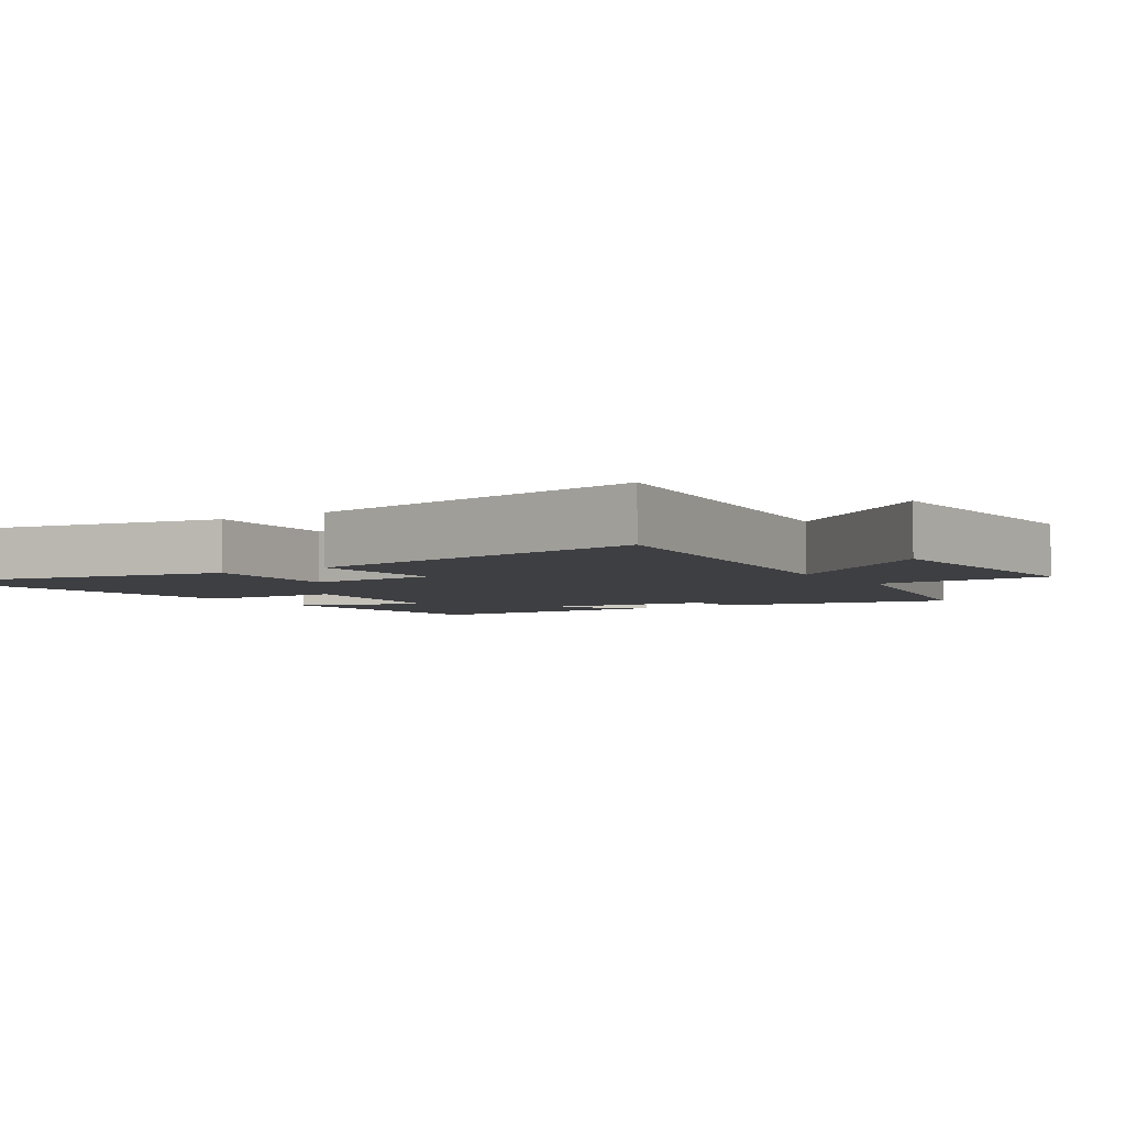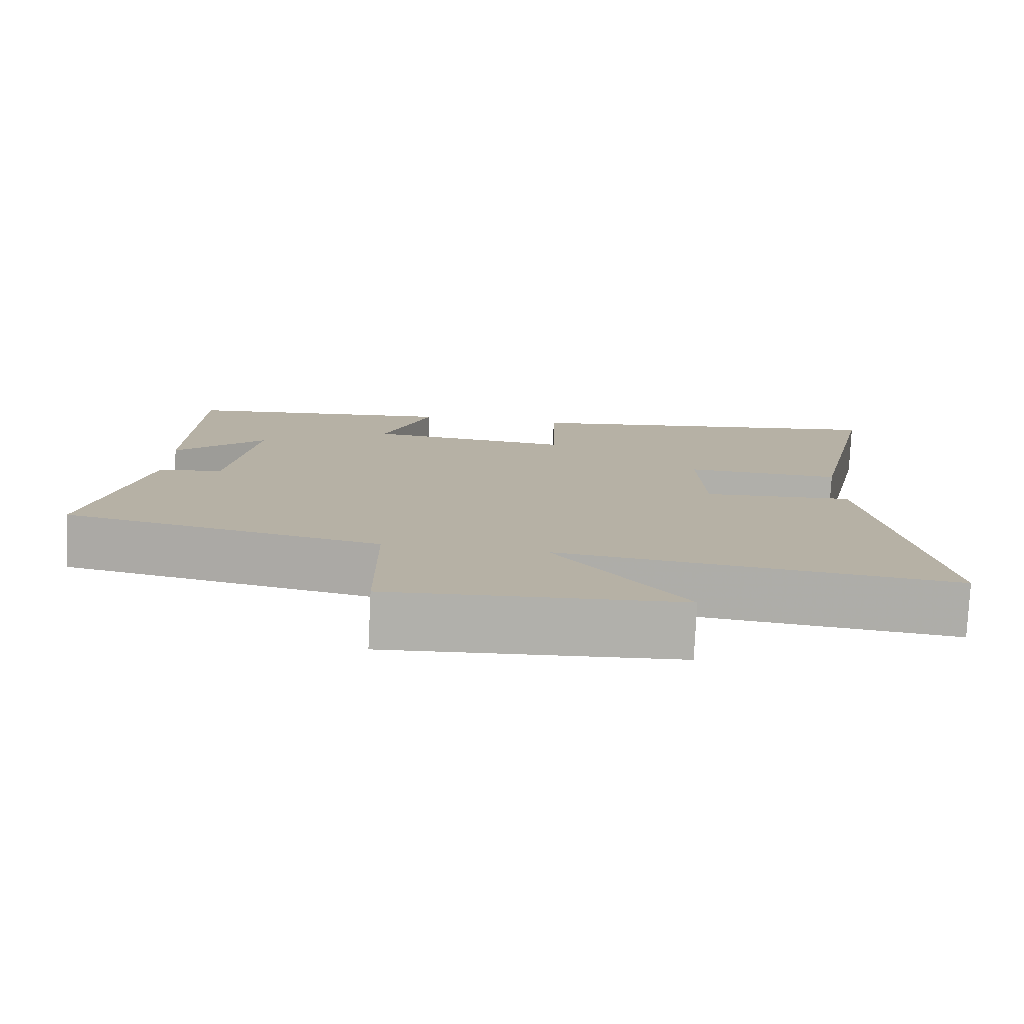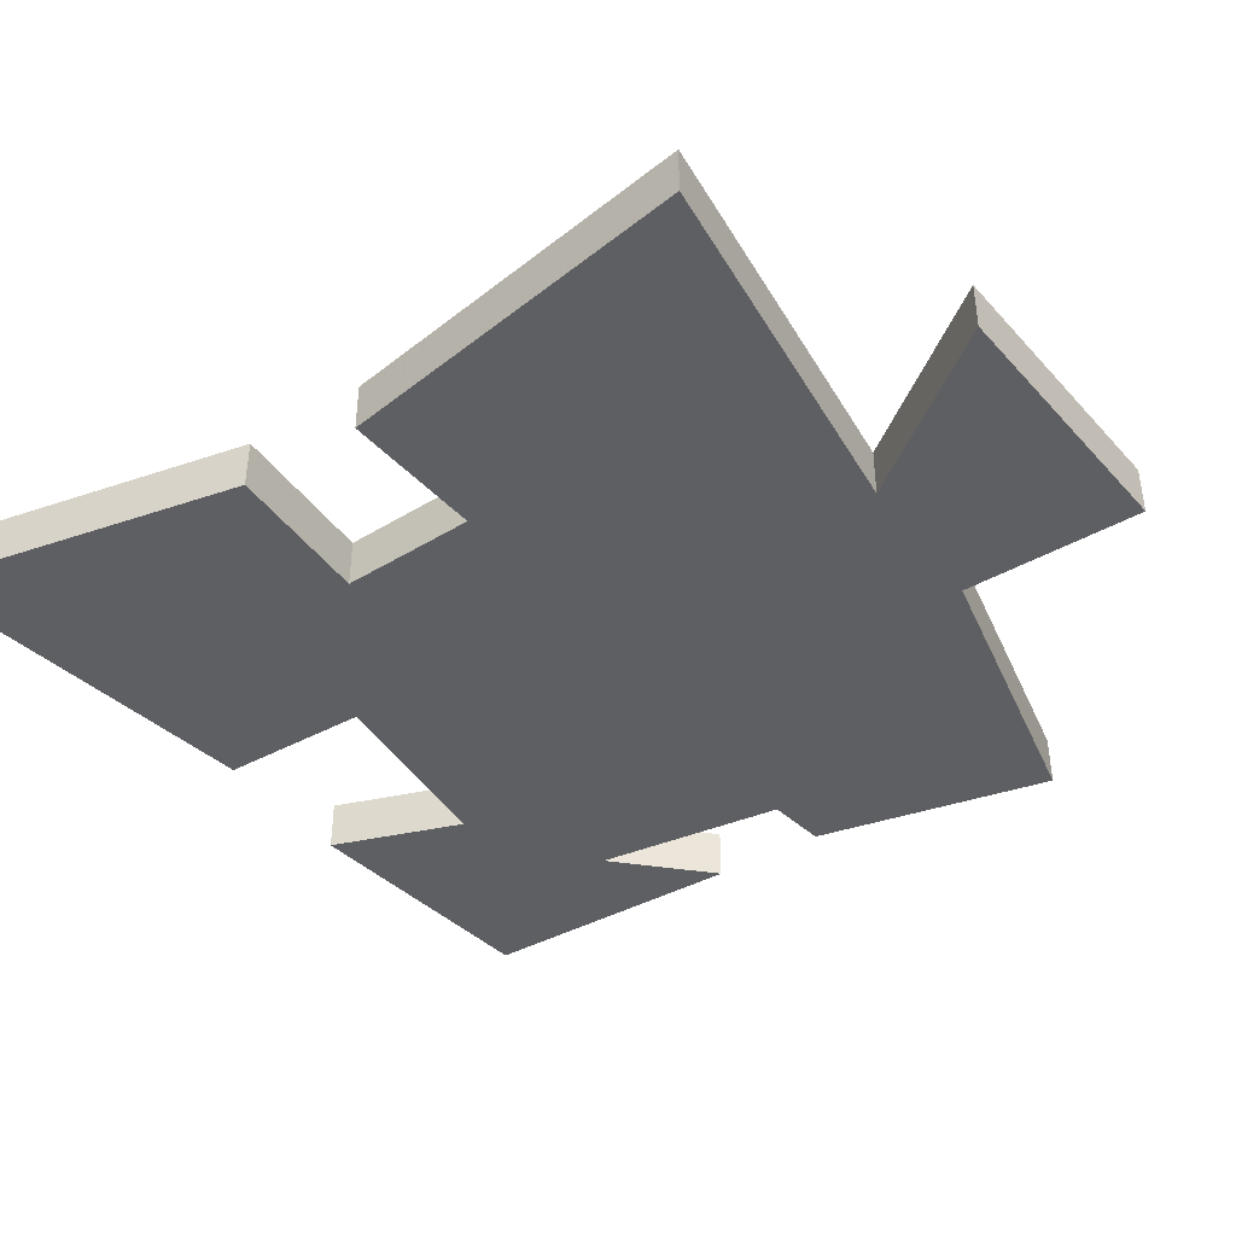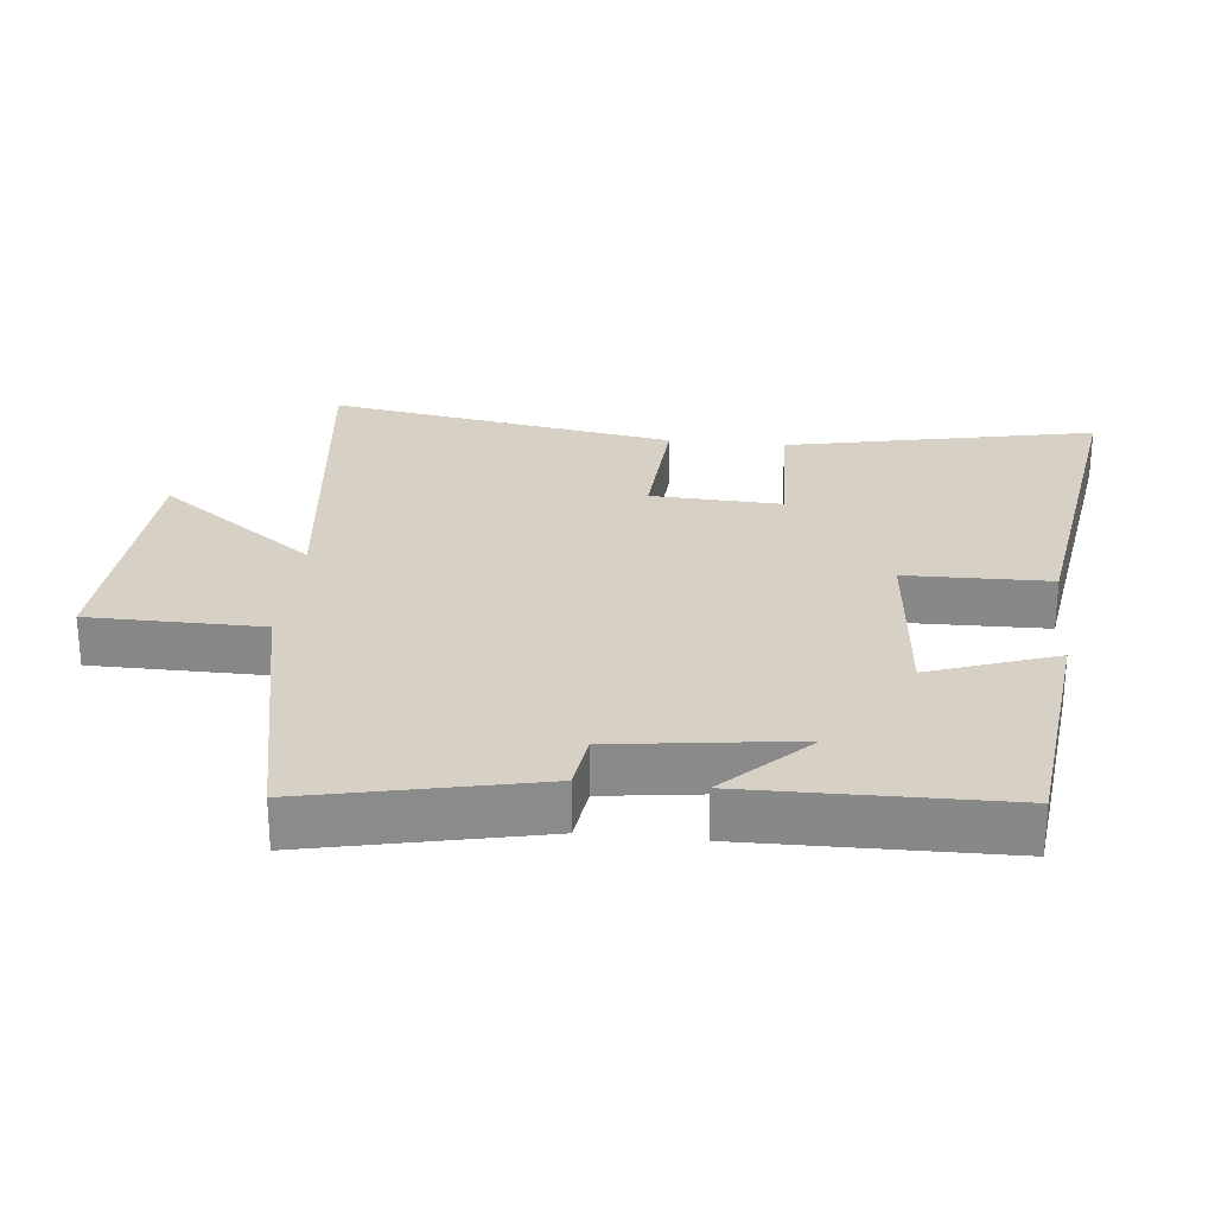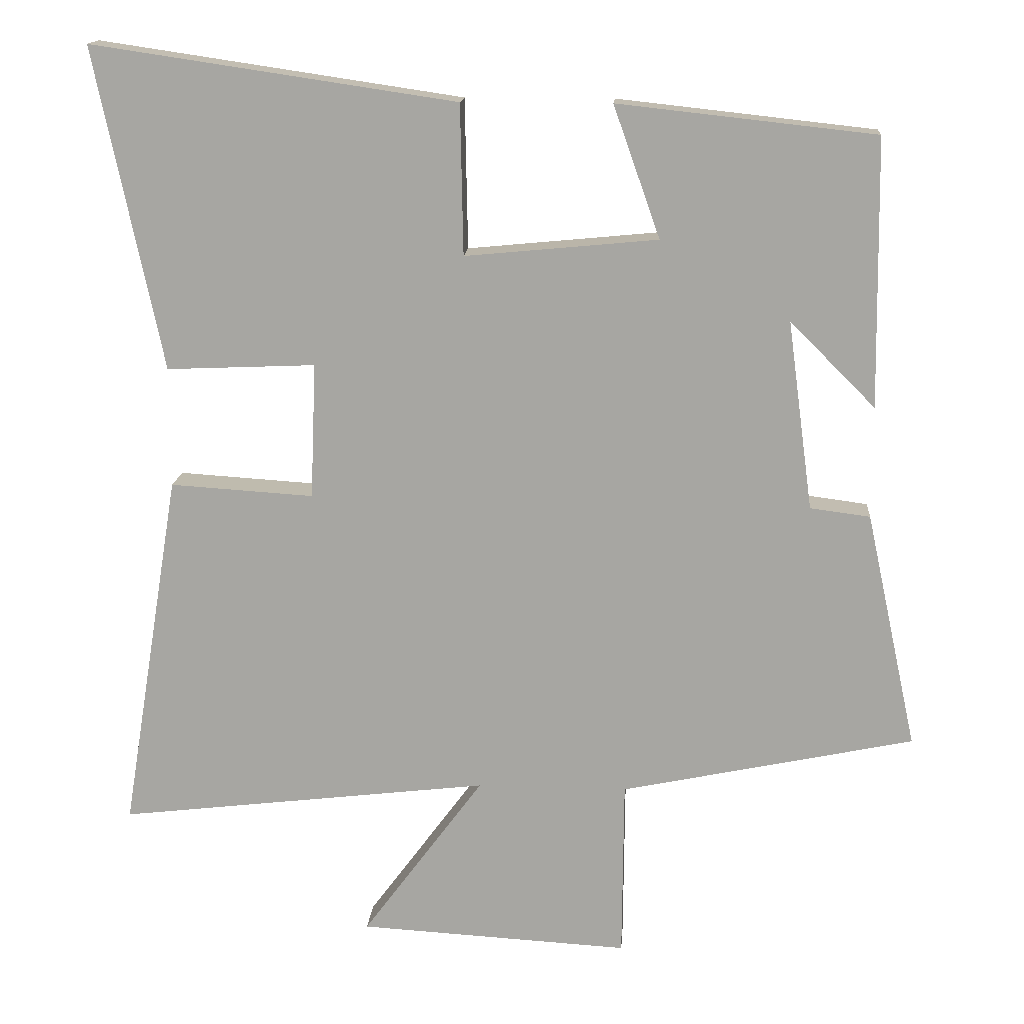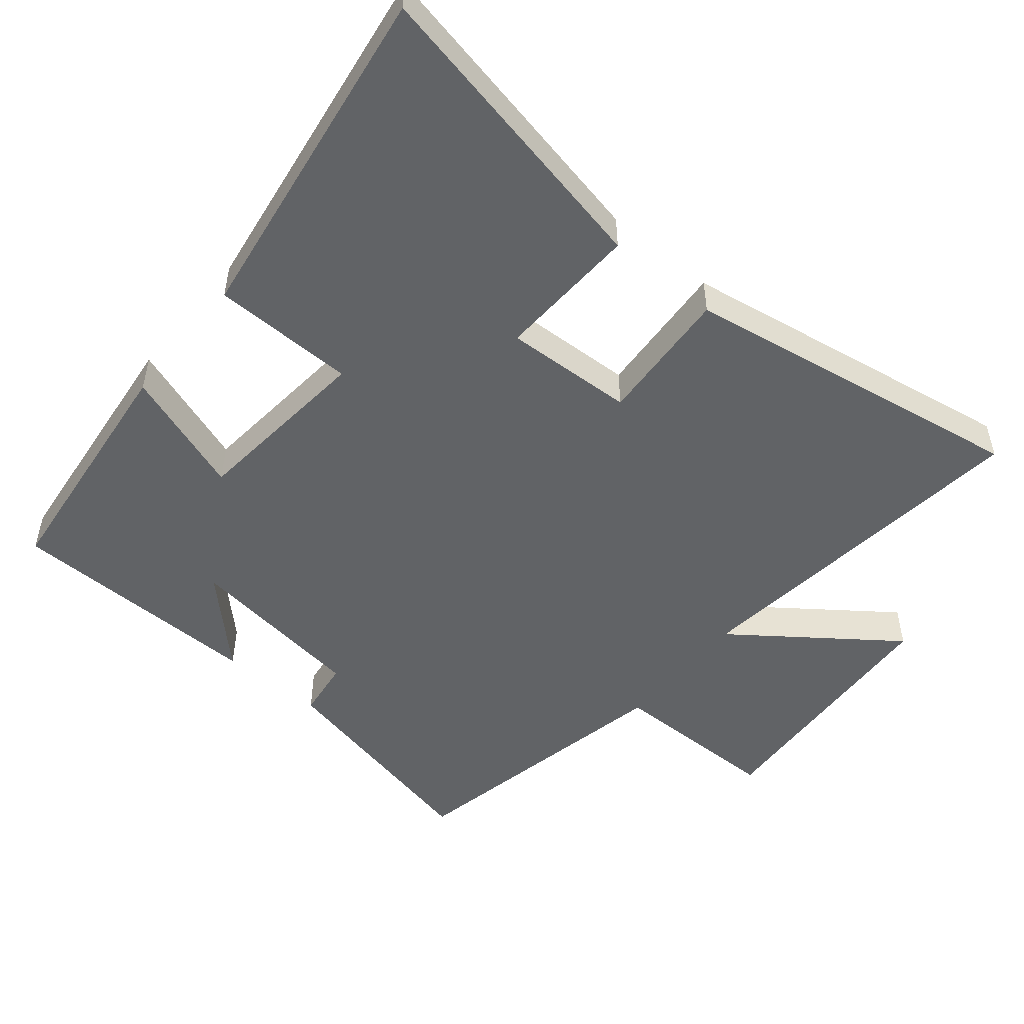
<metadata>
{"format":"obj","ext":"obj","renderer":"f3d","projection":"perspective","resolution":1024,"background":"white","views":[{"elev":-4.3,"azim":123.1,"up":"+Y"},{"elev":-78.3,"azim":-2.8,"up":"+Z"},{"elev":-41.1,"azim":124.4,"up":"+Y"},{"elev":26.6,"azim":-84.0,"up":"+Y"},{"elev":15.2,"azim":-175.8,"up":"+Z"},{"elev":-50.8,"azim":50.5,"up":"+Y"}]}
</metadata>
<code>
v -0.494 0.07 0.46
v -0.13 0.07 0.5
v -0.196 0.07 0.314
v 0.076 0.07 0.288
v 0.08 0.07 0.5
v 0.595 0.07 0.576
v 0.5 0.07 0.121
v 0.289 0.07 0.13
v 0.297 0.07 -0.062
v 0.5 0.07 -0.049
v 0.584 0.07 -0.562
v 0.056 0.07 -0.5
v 0.228 0.07 -0.733
v -0.156 0.07 -0.755
v -0.158 0.07 -0.5
v -0.573 0.07 -0.413
v -0.5 0.07 -0.077
v -0.415 0.07 -0.066
v -0.379 0.07 0.202
v -0.5 0.07 0.081
v -0.494 0 0.46
v -0.13 0 0.5
v -0.196 0 0.314
v 0.076 0 0.288
v 0.08 0 0.5
v 0.595 0 0.576
v 0.5 0 0.121
v 0.289 0 0.13
v 0.297 0 -0.062
v 0.5 0 -0.049
v 0.584 0 -0.562
v 0.056 0 -0.5
v 0.228 0 -0.733
v -0.156 0 -0.755
v -0.158 0 -0.5
v -0.573 0 -0.413
v -0.5 0 -0.077
v -0.415 0 -0.066
v -0.379 0 0.202
v -0.5 0 0.081
f 19 20 1 2
f 18 19 2 3
f 15 16 17 18
f 15 18 3 4
f 12 13 14 15
f 12 15 4
f 9 10 11 12
f 8 9 12 4
f 6 7 8
f 4 5 6 8
f 22 21 40 39
f 23 22 39 38
f 38 37 36 35
f 24 23 38 35
f 35 34 33 32
f 24 35 32
f 32 31 30 29
f 24 32 29 28
f 28 27 26
f 28 26 25 24
f 1 21 22 2
f 2 22 23 3
f 3 23 24 4
f 4 24 25 5
f 5 25 26 6
f 6 26 27 7
f 7 27 28 8
f 8 28 29 9
f 9 29 30 10
f 10 30 31 11
f 11 31 32 12
f 12 32 33 13
f 13 33 34 14
f 14 34 35 15
f 15 35 36 16
f 16 36 37 17
f 17 37 38 18
f 18 38 39 19
f 19 39 40 20
f 20 40 21 1

</code>
